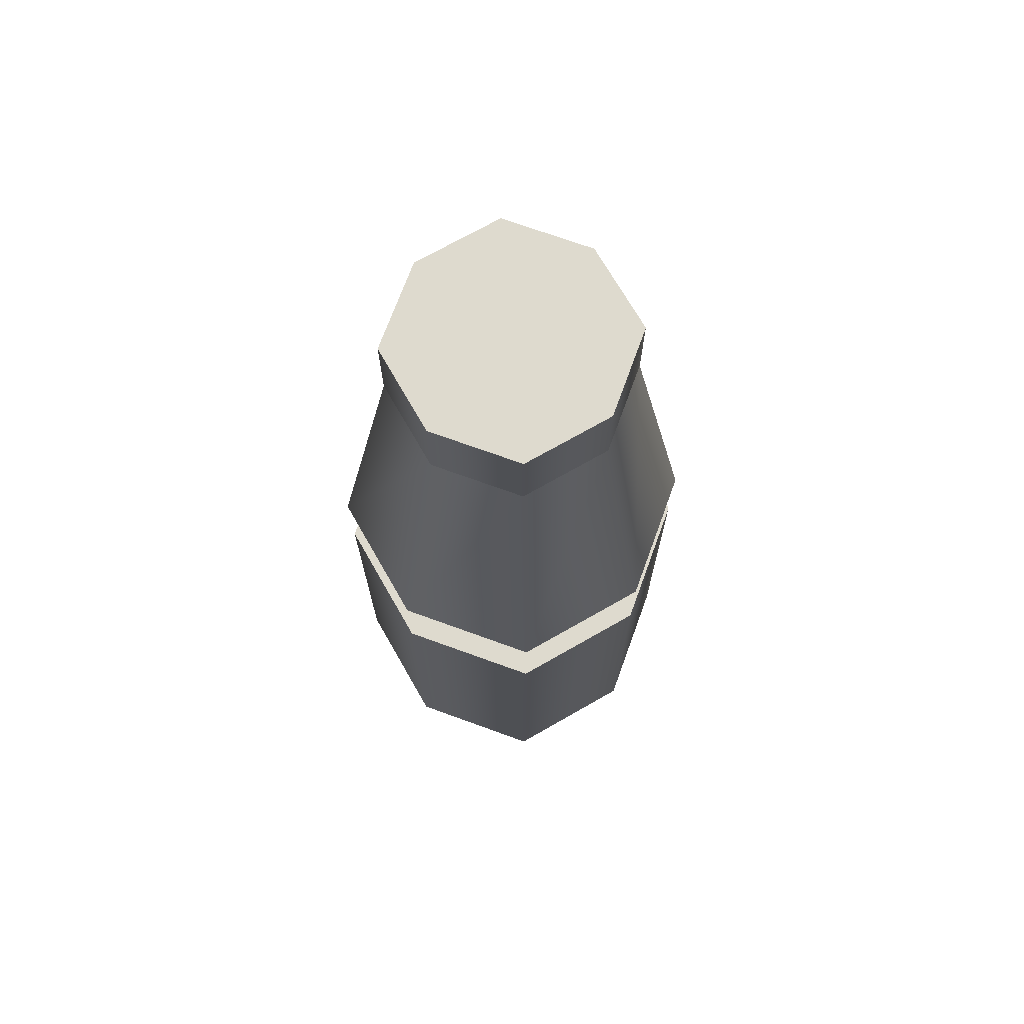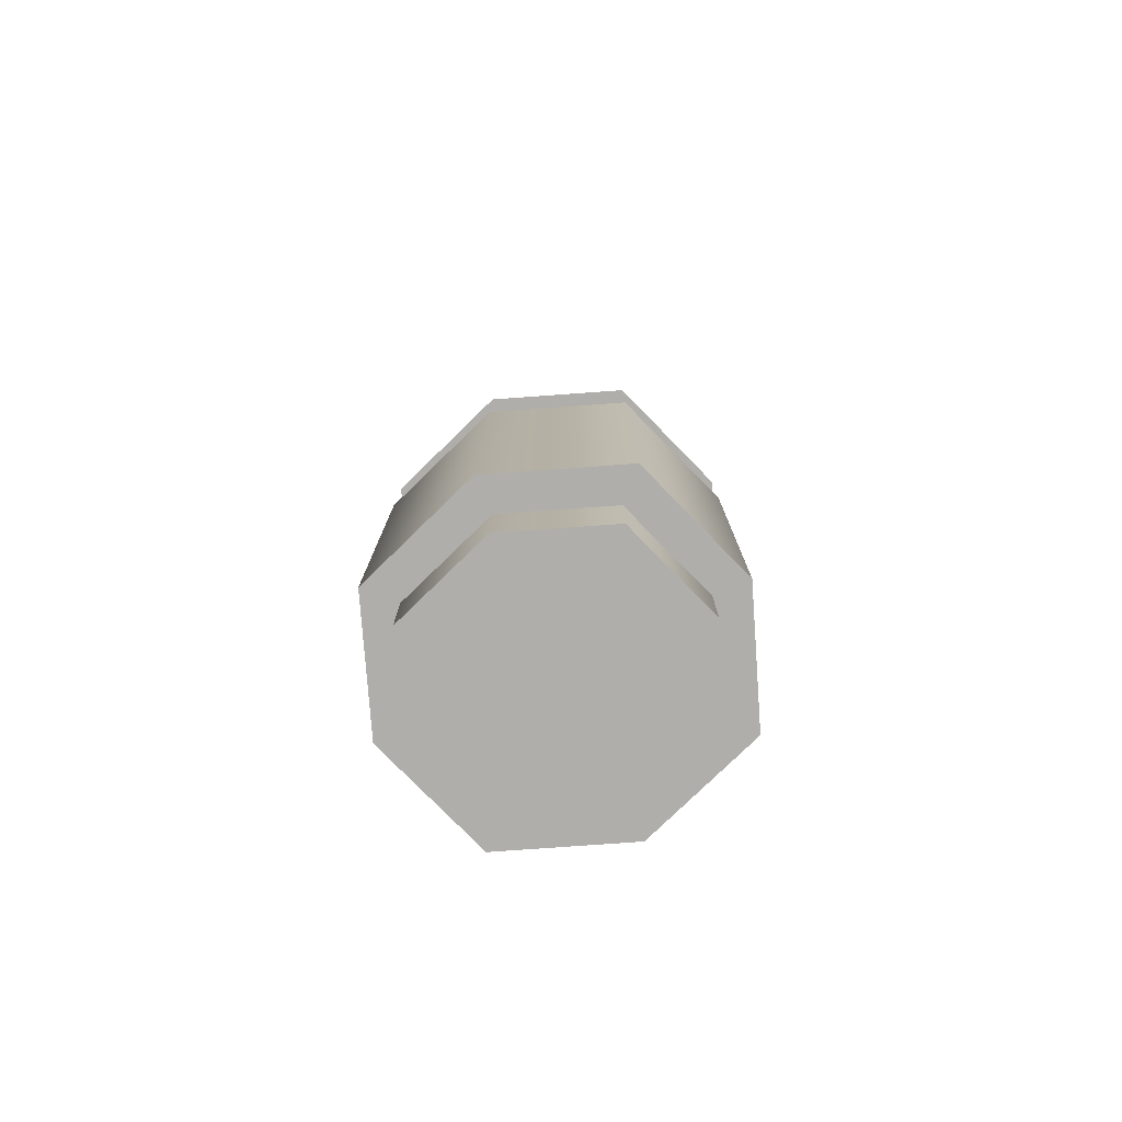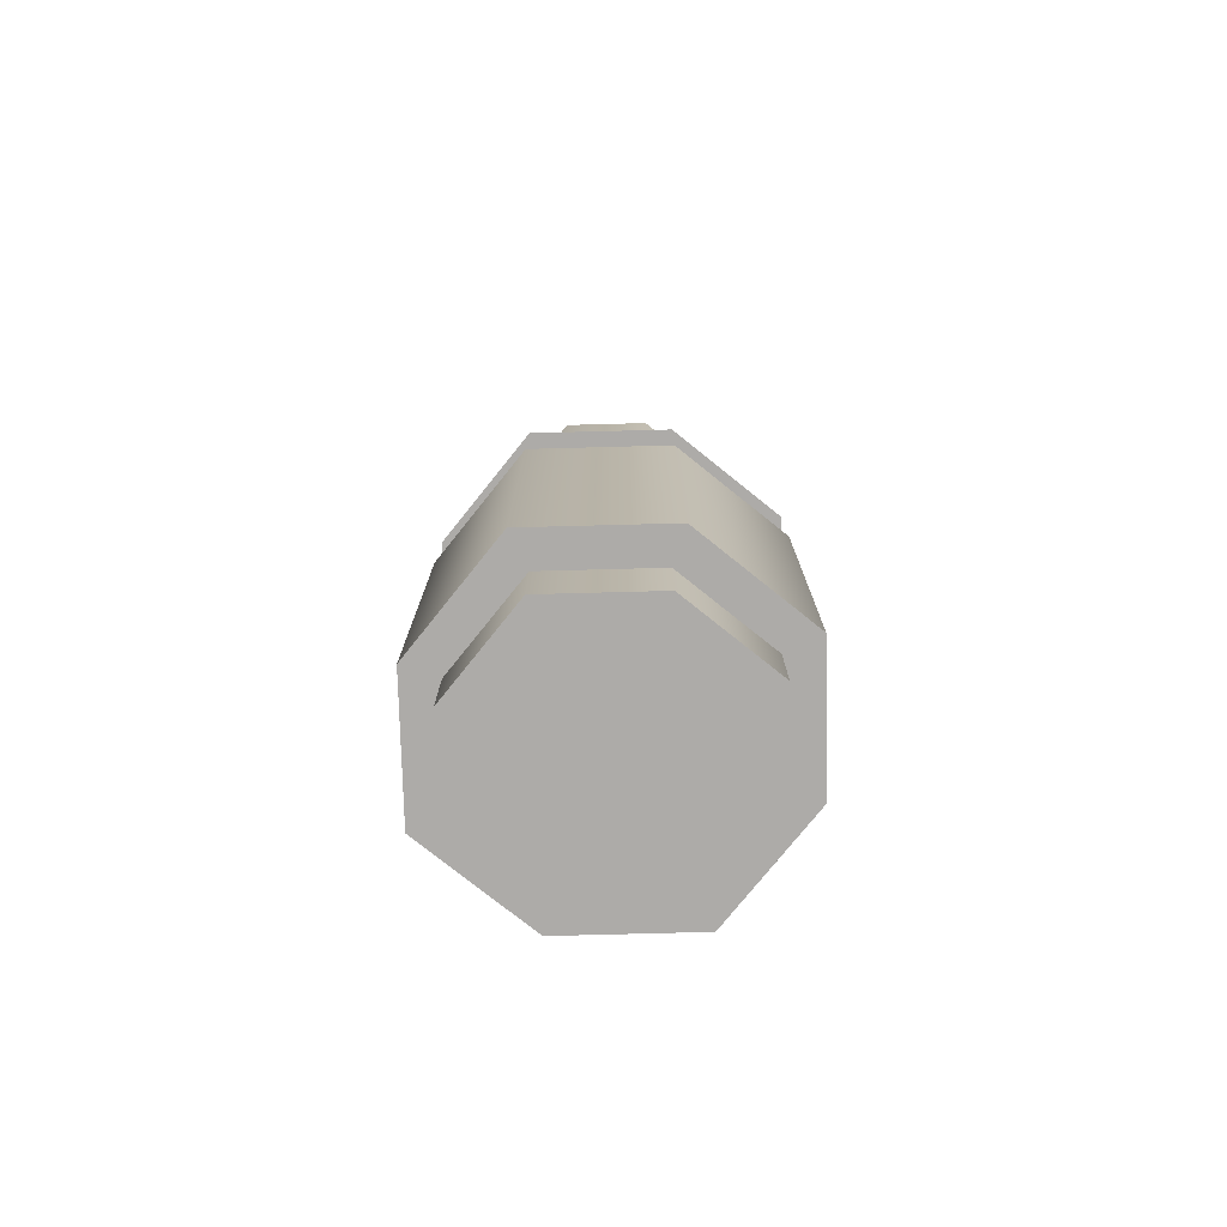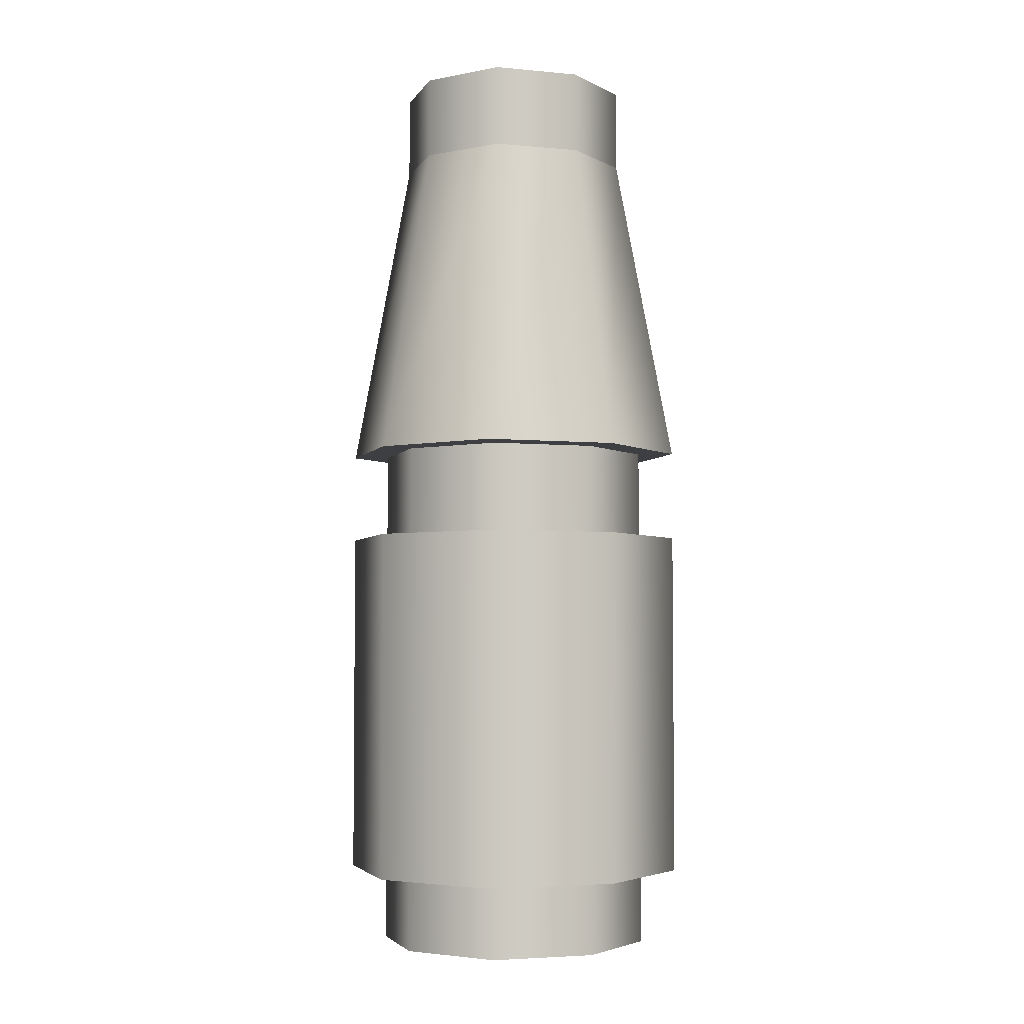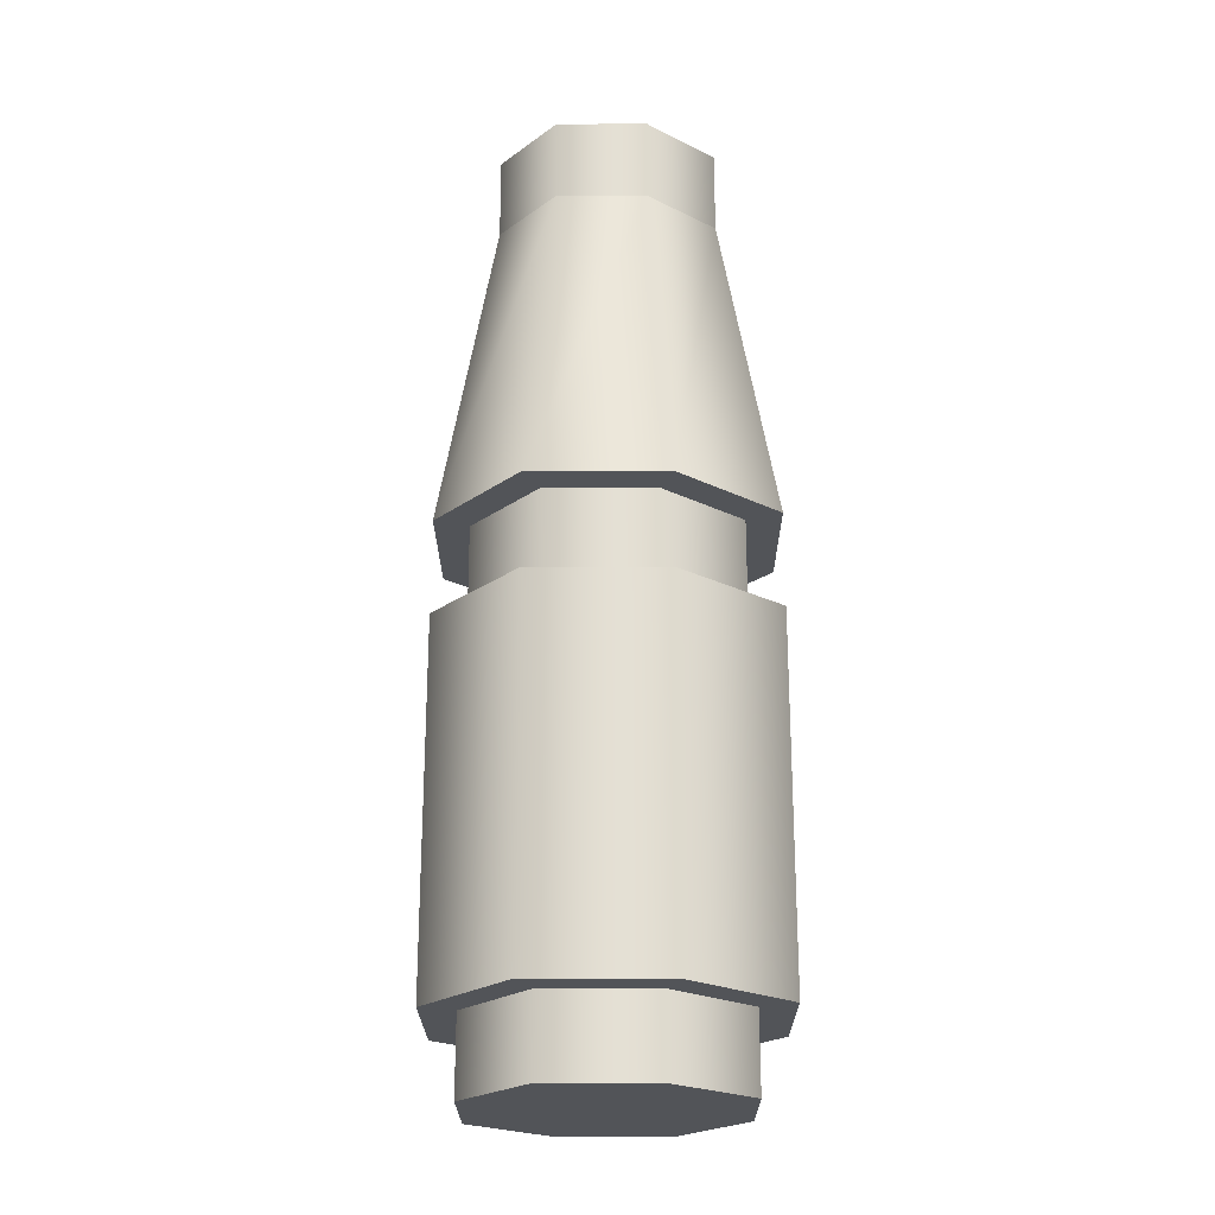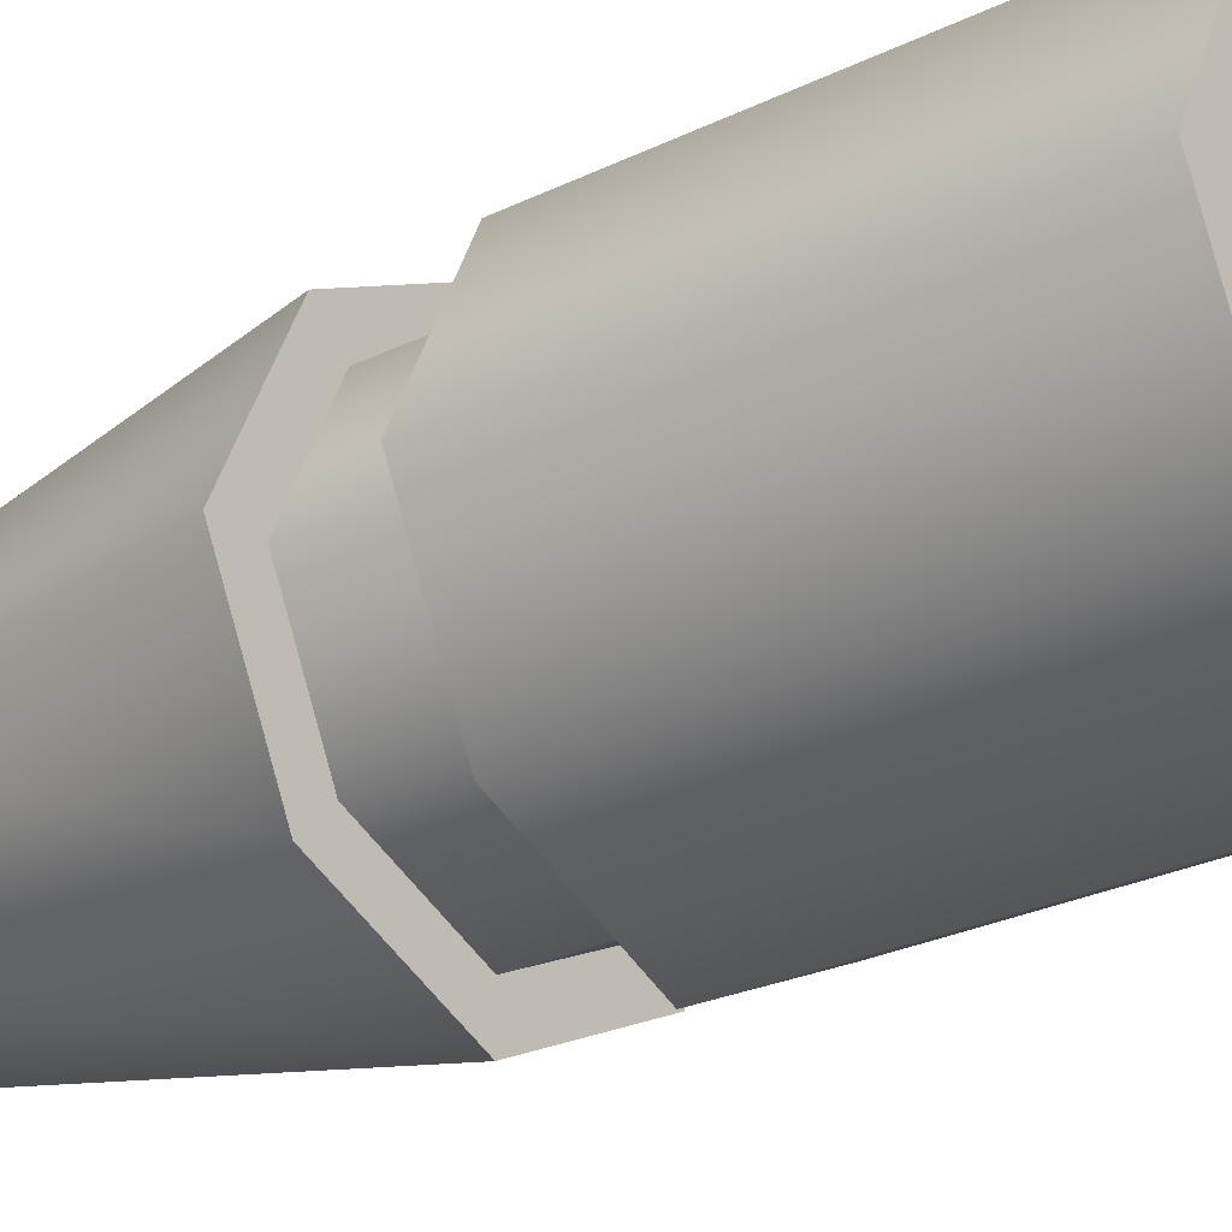
<metadata>
{"format":"obj","ext":"obj","renderer":"f3d","projection":"perspective","resolution":1024,"background":"white","views":[{"elev":71.1,"azim":175.1,"up":"+Y"},{"elev":-77.7,"azim":-20.8,"up":"+Y"},{"elev":-76.5,"azim":26.4,"up":"+Y"},{"elev":-4.1,"azim":97.6,"up":"+Y"},{"elev":-23.1,"azim":-64.9,"up":"+Y"},{"elev":-25.0,"azim":-50.7,"up":"+Z"}]}
</metadata>
<code>
g ConfettiBomb
v 0.1633 0.6504 6.186e-09
v 2.687e-07 0.6504 3.453e-17
v 0.1116 0.6504 -0.1116
v 0.1116 0.6504 -0.1116
v 2.687e-07 0.6504 3.453e-17
v -7.139e-09 0.6504 -0.1633
v -7.139e-09 0.6504 -0.1633
v 2.687e-07 0.6504 3.453e-17
v -0.1116 0.6504 -0.1116
v -0.1116 0.6504 -0.1116
v 2.687e-07 0.6504 3.453e-17
v -0.1633 0.6504 -1.848e-08
v -0.1633 0.6504 -1.848e-08
v 2.687e-07 0.6504 3.453e-17
v -0.1116 0.6504 0.1116
v -0.1116 0.6504 0.1116
v 2.687e-07 0.6504 3.453e-17
v -7.593e-08 0.6504 0.1633
v -7.593e-08 0.6504 0.1633
v 2.687e-07 0.6504 3.453e-17
v 0.1116 0.6504 0.1116
v 0.1116 0.6504 0.1116
v 2.687e-07 0.6504 3.453e-17
v 0.1633 0.6504 6.186e-09
v 0.1687 0.08656 -0.1687
v 2.124e-07 0.08656 -3.467e-08
v 0.247 0.08656 0
v 0.247 0.08656 0
v 2.124e-07 0.08656 -3.467e-08
v 0.1687 0.08656 0.1687
v 0.1687 0.08656 0.1687
v 2.124e-07 0.08656 -3.467e-08
v -1.148e-07 0.08656 0.247
v -1.148e-07 0.08656 0.247
v 2.124e-07 0.08656 -3.467e-08
v -0.1687 0.08656 0.1687
v -0.1687 0.08656 0.1687
v 2.124e-07 0.08656 -3.467e-08
v -0.247 0.08656 -3.73e-08
v -0.247 0.08656 -3.73e-08
v 2.124e-07 0.08656 -3.467e-08
v -0.1687 0.08656 -0.1687
v -0.1687 0.08656 -0.1687
v 2.124e-07 0.08656 -3.467e-08
v -1.08e-08 0.08656 -0.247
v -1.08e-08 0.08656 -0.247
v 2.124e-07 0.08656 -3.467e-08
v 0.1687 0.08656 -0.1687
v 0.1338 -0.6504 0.1338
v -2.6e-08 -0.6504 -3.25e-09
v -9.106e-08 -0.6504 0.1959
v -9.106e-08 -0.6504 0.1959
v -2.6e-08 -0.6504 -3.25e-09
v -0.1338 -0.6504 0.1338
v -0.1338 -0.6504 0.1338
v -2.6e-08 -0.6504 -3.25e-09
v -0.1959 -0.6504 -3.536e-08
v -0.1959 -0.6504 -3.536e-08
v -2.6e-08 -0.6504 -3.25e-09
v -0.1338 -0.6504 -0.1338
v -0.1338 -0.6504 -0.1338
v -2.6e-08 -0.6504 -3.25e-09
v -8.561e-09 -0.6504 -0.1959
v -8.561e-09 -0.6504 -0.1959
v -2.6e-08 -0.6504 -3.25e-09
v 0.1338 -0.6504 -0.1338
v 0.1338 -0.6504 -0.1338
v -2.6e-08 -0.6504 -3.25e-09
v 0.1959 -0.6504 -5.785e-09
v 0.1959 -0.6504 -5.785e-09
v -2.6e-08 -0.6504 -3.25e-09
v 0.1338 -0.6504 0.1338
v 0.1687 -0.5438 -0.1687
v 2.124e-07 -0.5438 -3.467e-08
v 0.247 -0.5438 5.451e-09
v 0.247 -0.5438 5.451e-09
v 2.124e-07 -0.5438 -3.467e-08
v 0.1687 -0.5438 0.1687
v 0.1687 -0.5438 0.1687
v 2.124e-07 -0.5438 -3.467e-08
v -1.148e-07 -0.5438 0.247
v -1.148e-07 -0.5438 0.247
v 2.124e-07 -0.5438 -3.467e-08
v -0.1687 -0.5438 0.1687
v -0.1687 -0.5438 0.1687
v 2.124e-07 -0.5438 -3.467e-08
v -0.247 -0.5438 -3.185e-08
v -0.247 -0.5438 -3.185e-08
v 2.124e-07 -0.5438 -3.467e-08
v -0.1687 -0.5438 -0.1687
v -0.1687 -0.5438 -0.1687
v 2.124e-07 -0.5438 -3.467e-08
v -1.08e-08 -0.5438 -0.247
v -1.08e-08 -0.5438 -0.247
v 2.124e-07 -0.5438 -3.467e-08
v 0.1687 -0.5438 -0.1687
v 0.247 -0.04252 3.851e-10
v 1.43e-07 -0.04252 9.101e-08
v 0.1687 -0.04252 -0.1687
v 0.1687 -0.04252 -0.1687
v 1.43e-07 -0.04252 9.101e-08
v -1.08e-08 -0.04252 -0.247
v -1.08e-08 -0.04252 -0.247
v 1.43e-07 -0.04252 9.101e-08
v -0.1687 -0.04252 -0.1687
v -0.1687 -0.04252 -0.1687
v 1.43e-07 -0.04252 9.101e-08
v -0.247 -0.04252 -3.691e-08
v -0.247 -0.04252 -3.691e-08
v 1.43e-07 -0.04252 9.101e-08
v -0.1687 -0.04252 0.1687
v -0.1687 -0.04252 0.1687
v 1.43e-07 -0.04252 9.101e-08
v -1.148e-07 -0.04252 0.247
v -1.148e-07 -0.04252 0.247
v 1.43e-07 -0.04252 9.101e-08
v 0.1687 -0.04252 0.1687
v 0.1687 -0.04252 0.1687
v 1.43e-07 -0.04252 9.101e-08
v 0.247 -0.04252 3.851e-10
v 0.247 0.08656 0
v 0.1633 0.5348 1.134e-09
v 0.1116 0.5348 -0.1116
v 0.1687 0.08656 -0.1687
v 0.1687 0.08656 -0.1687
v 0.1116 0.5348 -0.1116
v -7.139e-09 0.5348 -0.1633
v -1.08e-08 0.08656 -0.247
v -1.08e-08 0.08656 -0.247
v -7.139e-09 0.5348 -0.1633
v -0.1116 0.5348 -0.1116
v -0.1687 0.08656 -0.1687
v -0.1687 0.08656 -0.1687
v -0.1116 0.5348 -0.1116
v -0.1633 0.5348 -2.353e-08
v -0.247 0.08656 -3.73e-08
v -0.247 0.08656 -3.73e-08
v -0.1633 0.5348 -2.353e-08
v -0.1116 0.5348 0.1116
v -0.1687 0.08656 0.1687
v -0.1687 0.08656 0.1687
v -0.1116 0.5348 0.1116
v -7.593e-08 0.5348 0.1633
v -1.148e-07 0.08656 0.247
v -1.148e-07 0.08656 0.247
v -7.593e-08 0.5348 0.1633
v 0.1116 0.5348 0.1116
v 0.1687 0.08656 0.1687
v 0.1687 0.08656 0.1687
v 0.1116 0.5348 0.1116
v 0.1633 0.5348 1.134e-09
v 0.247 0.08656 0
v 0.1633 0.5348 1.134e-09
v 0.1633 0.6504 6.186e-09
v 0.1116 0.6504 -0.1116
v 0.1116 0.5348 -0.1116
v 0.1116 0.5348 -0.1116
v 0.1116 0.6504 -0.1116
v -7.139e-09 0.6504 -0.1633
v -7.139e-09 0.5348 -0.1633
v -7.139e-09 0.5348 -0.1633
v -7.139e-09 0.6504 -0.1633
v -0.1116 0.6504 -0.1116
v -0.1116 0.5348 -0.1116
v -0.1116 0.5348 -0.1116
v -0.1116 0.6504 -0.1116
v -0.1633 0.6504 -1.848e-08
v -0.1633 0.5348 -2.353e-08
v -0.1633 0.5348 -2.353e-08
v -0.1633 0.6504 -1.848e-08
v -0.1116 0.6504 0.1116
v -0.1116 0.5348 0.1116
v -0.1116 0.5348 0.1116
v -0.1116 0.6504 0.1116
v -7.593e-08 0.6504 0.1633
v -7.593e-08 0.5348 0.1633
v -7.593e-08 0.5348 0.1633
v -7.593e-08 0.6504 0.1633
v 0.1116 0.6504 0.1116
v 0.1116 0.5348 0.1116
v 0.1116 0.5348 0.1116
v 0.1116 0.6504 0.1116
v 0.1633 0.6504 6.186e-09
v 0.1633 0.5348 1.134e-09
v -9.106e-08 -0.04578 0.1959
v -9.106e-08 0.08822 0.1959
v 0.1338 0.08822 0.1338
v 0.1338 -0.04578 0.1338
v -0.1338 -0.04578 0.1338
v -0.1338 0.08822 0.1338
v -9.106e-08 0.08822 0.1959
v -9.106e-08 -0.04578 0.1959
v -0.1959 -0.04578 -3.536e-08
v -0.1959 0.08822 -2.95e-08
v -0.1338 0.08822 0.1338
v -0.1338 -0.04578 0.1338
v -0.1338 -0.04578 -0.1338
v -0.1338 0.08822 -0.1338
v -0.1959 0.08822 -2.95e-08
v -0.1959 -0.04578 -3.536e-08
v -8.561e-09 -0.04578 -0.1959
v -8.561e-09 0.08822 -0.1959
v -0.1338 0.08822 -0.1338
v -0.1338 -0.04578 -0.1338
v 0.1338 -0.04578 -0.1338
v 0.1338 0.08822 -0.1338
v -8.561e-09 0.08822 -0.1959
v -8.561e-09 -0.04578 -0.1959
v 0.1959 -0.04578 -5.785e-09
v 0.1959 0.08822 7.249e-11
v 0.1338 0.08822 -0.1338
v 0.1338 -0.04578 -0.1338
v 0.1338 -0.04578 0.1338
v 0.1338 0.08822 0.1338
v 0.1959 0.08822 7.249e-11
v 0.1959 -0.04578 -5.785e-09
v 0.247 -0.5438 5.451e-09
v 0.247 -0.04252 3.851e-10
v 0.1687 -0.04252 -0.1687
v 0.1687 -0.5438 -0.1687
v 0.1687 -0.5438 -0.1687
v 0.1687 -0.04252 -0.1687
v -1.08e-08 -0.04252 -0.247
v -1.08e-08 -0.5438 -0.247
v -1.08e-08 -0.5438 -0.247
v -1.08e-08 -0.04252 -0.247
v -0.1687 -0.04252 -0.1687
v -0.1687 -0.5438 -0.1687
v -0.1687 -0.5438 -0.1687
v -0.1687 -0.04252 -0.1687
v -0.247 -0.04252 -3.691e-08
v -0.247 -0.5438 -3.185e-08
v -0.247 -0.5438 -3.185e-08
v -0.247 -0.04252 -3.691e-08
v -0.1687 -0.04252 0.1687
v -0.1687 -0.5438 0.1687
v -0.1687 -0.5438 0.1687
v -0.1687 -0.04252 0.1687
v -1.148e-07 -0.04252 0.247
v -1.148e-07 -0.5438 0.247
v -1.148e-07 -0.5438 0.247
v -1.148e-07 -0.04252 0.247
v 0.1687 -0.04252 0.1687
v 0.1687 -0.5438 0.1687
v 0.1687 -0.5438 0.1687
v 0.1687 -0.04252 0.1687
v 0.247 -0.04252 3.851e-10
v 0.247 -0.5438 5.451e-09
v -9.106e-08 -0.6504 0.1959
v -9.106e-08 -0.5164 0.1959
v 0.1338 -0.5164 0.1338
v 0.1338 -0.6504 0.1338
v -0.1338 -0.6504 0.1338
v -0.1338 -0.5164 0.1338
v -9.106e-08 -0.5164 0.1959
v -9.106e-08 -0.6504 0.1959
v -0.1959 -0.6504 -3.536e-08
v -0.1959 -0.5164 -2.95e-08
v -0.1338 -0.5164 0.1338
v -0.1338 -0.6504 0.1338
v -0.1338 -0.6504 -0.1338
v -0.1338 -0.5164 -0.1338
v -0.1959 -0.5164 -2.95e-08
v -0.1959 -0.6504 -3.536e-08
v -8.561e-09 -0.6504 -0.1959
v -8.561e-09 -0.5164 -0.1959
v -0.1338 -0.5164 -0.1338
v -0.1338 -0.6504 -0.1338
v 0.1338 -0.6504 -0.1338
v 0.1338 -0.5164 -0.1338
v -8.561e-09 -0.5164 -0.1959
v -8.561e-09 -0.6504 -0.1959
v 0.1959 -0.6504 -5.785e-09
v 0.1959 -0.5164 7.249e-11
v 0.1338 -0.5164 -0.1338
v 0.1338 -0.6504 -0.1338
v 0.1338 -0.6504 0.1338
v 0.1338 -0.5164 0.1338
v 0.1959 -0.5164 7.249e-11
v 0.1959 -0.6504 -5.785e-09
g ConfettiBomb_0
f 3 2 1
f 6 5 4
f 9 8 7
f 12 11 10
f 15 14 13
f 18 17 16
f 21 20 19
f 24 23 22
f 27 26 25
f 30 29 28
f 33 32 31
f 36 35 34
f 39 38 37
f 42 41 40
f 45 44 43
f 48 47 46
f 51 50 49
f 54 53 52
f 57 56 55
f 60 59 58
f 63 62 61
f 66 65 64
f 69 68 67
f 72 71 70
f 75 74 73
f 78 77 76
f 81 80 79
f 84 83 82
f 87 86 85
f 90 89 88
f 93 92 91
f 96 95 94
f 99 98 97
f 102 101 100
f 105 104 103
f 108 107 106
f 111 110 109
f 114 113 112
f 117 116 115
f 120 119 118
f 123 122 121
f 124 123 121
f 127 126 125
f 128 127 125
f 131 130 129
f 132 131 129
f 135 134 133
f 136 135 133
f 139 138 137
f 140 139 137
f 143 142 141
f 144 143 141
f 147 146 145
f 148 147 145
f 151 150 149
f 152 151 149
f 155 154 153
f 156 155 153
f 159 158 157
f 160 159 157
f 163 162 161
f 164 163 161
f 167 166 165
f 168 167 165
f 171 170 169
f 172 171 169
f 175 174 173
f 176 175 173
f 179 178 177
f 180 179 177
f 183 182 181
f 184 183 181
f 187 186 185
f 188 187 185
f 191 190 189
f 192 191 189
f 195 194 193
f 196 195 193
f 199 198 197
f 200 199 197
f 203 202 201
f 204 203 201
f 207 206 205
f 208 207 205
f 211 210 209
f 212 211 209
f 215 214 213
f 216 215 213
f 219 218 217
f 220 219 217
f 223 222 221
f 224 223 221
f 227 226 225
f 228 227 225
f 231 230 229
f 232 231 229
f 235 234 233
f 236 235 233
f 239 238 237
f 240 239 237
f 243 242 241
f 244 243 241
f 247 246 245
f 248 247 245
f 251 250 249
f 252 251 249
f 255 254 253
f 256 255 253
f 259 258 257
f 260 259 257
f 263 262 261
f 264 263 261
f 267 266 265
f 268 267 265
f 271 270 269
f 272 271 269
f 275 274 273
f 276 275 273
f 279 278 277
f 280 279 277

</code>
